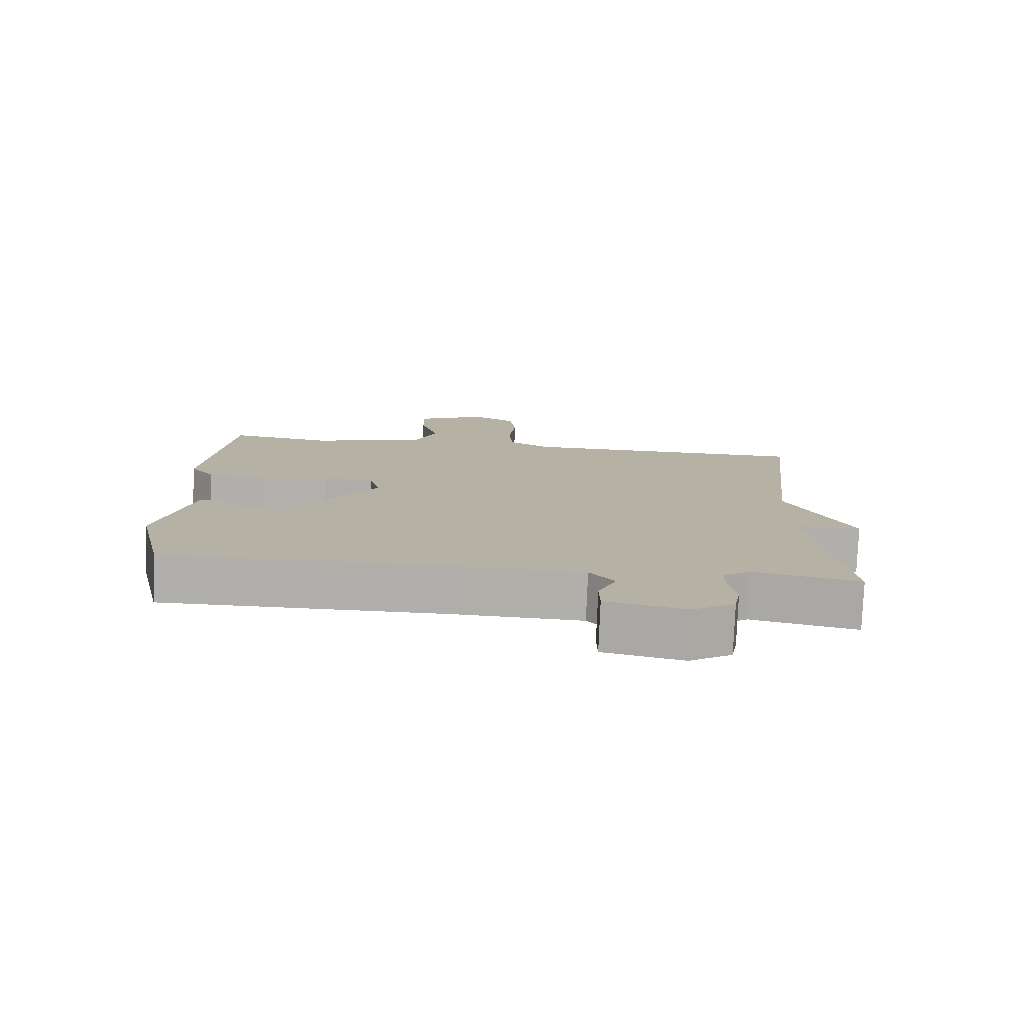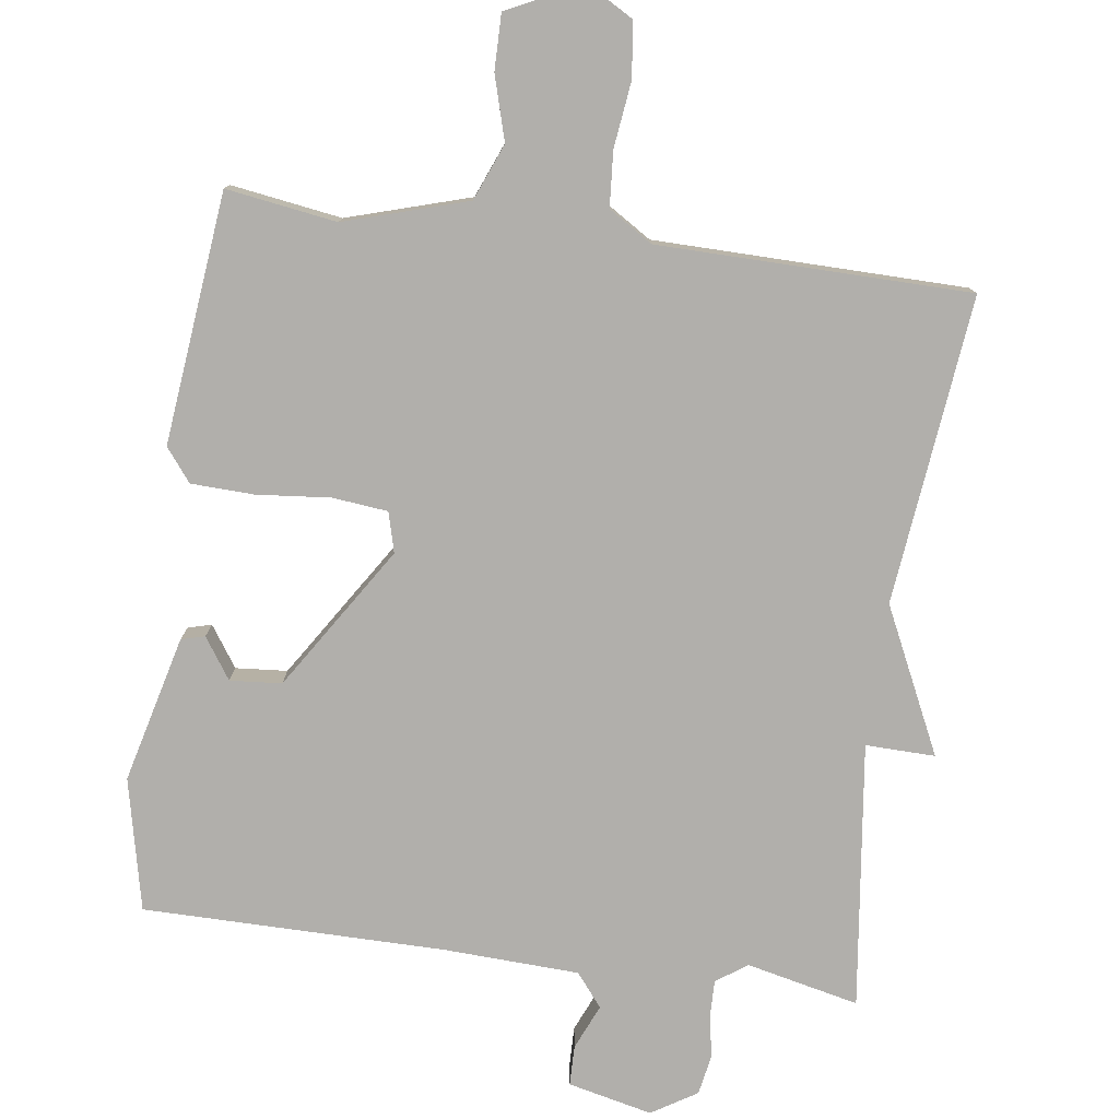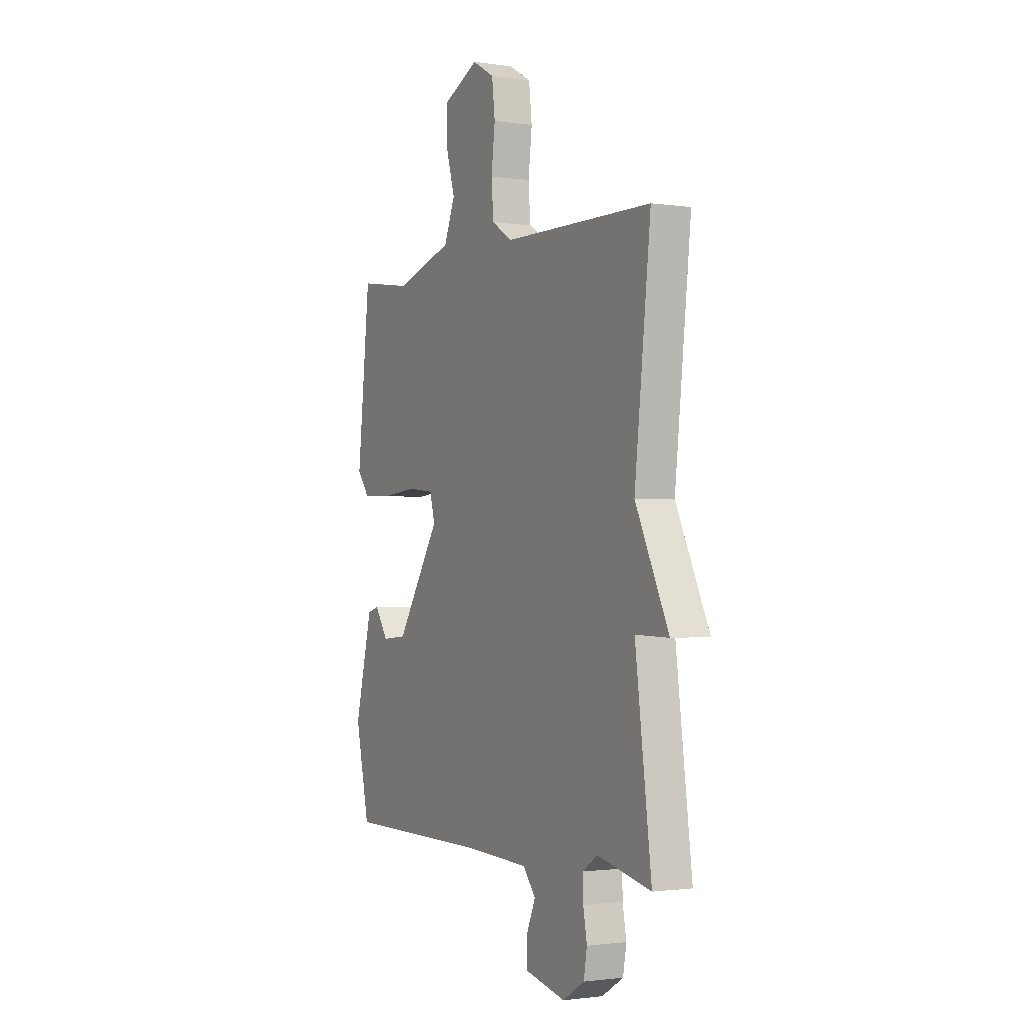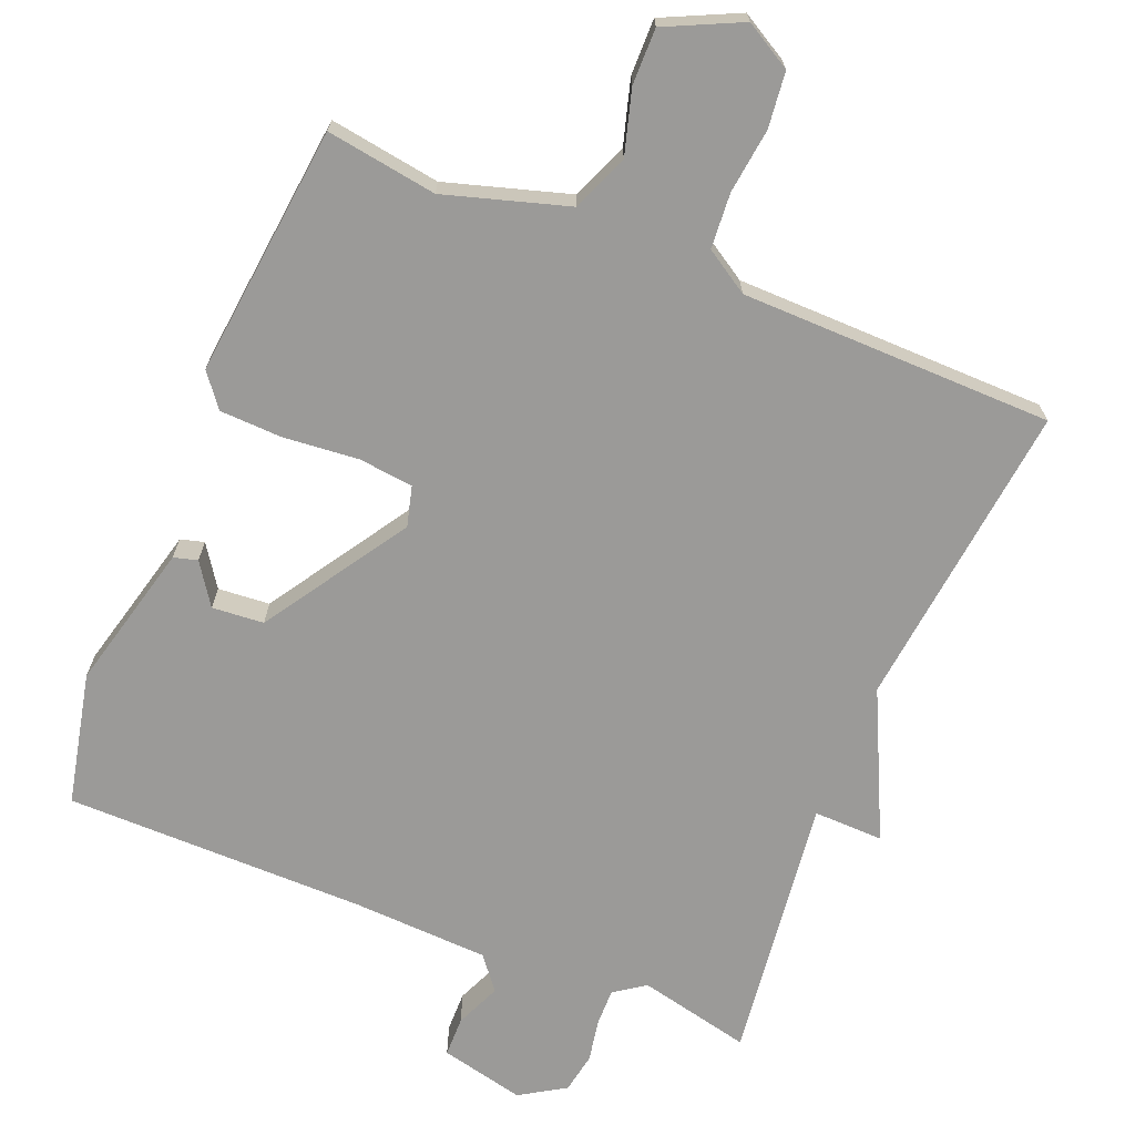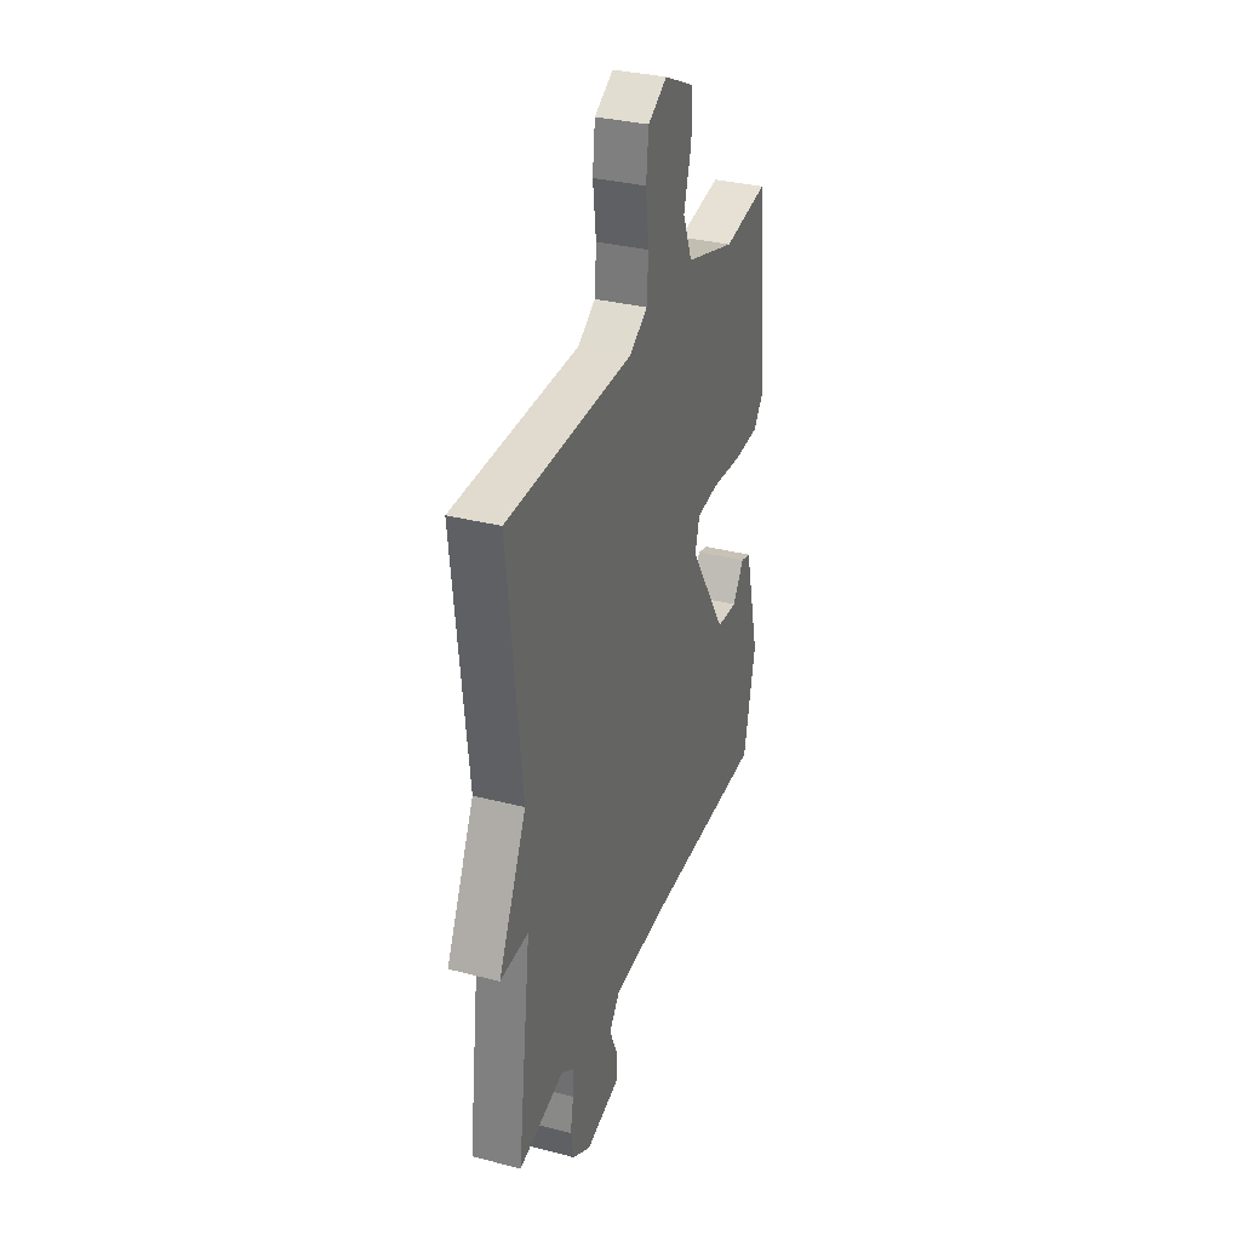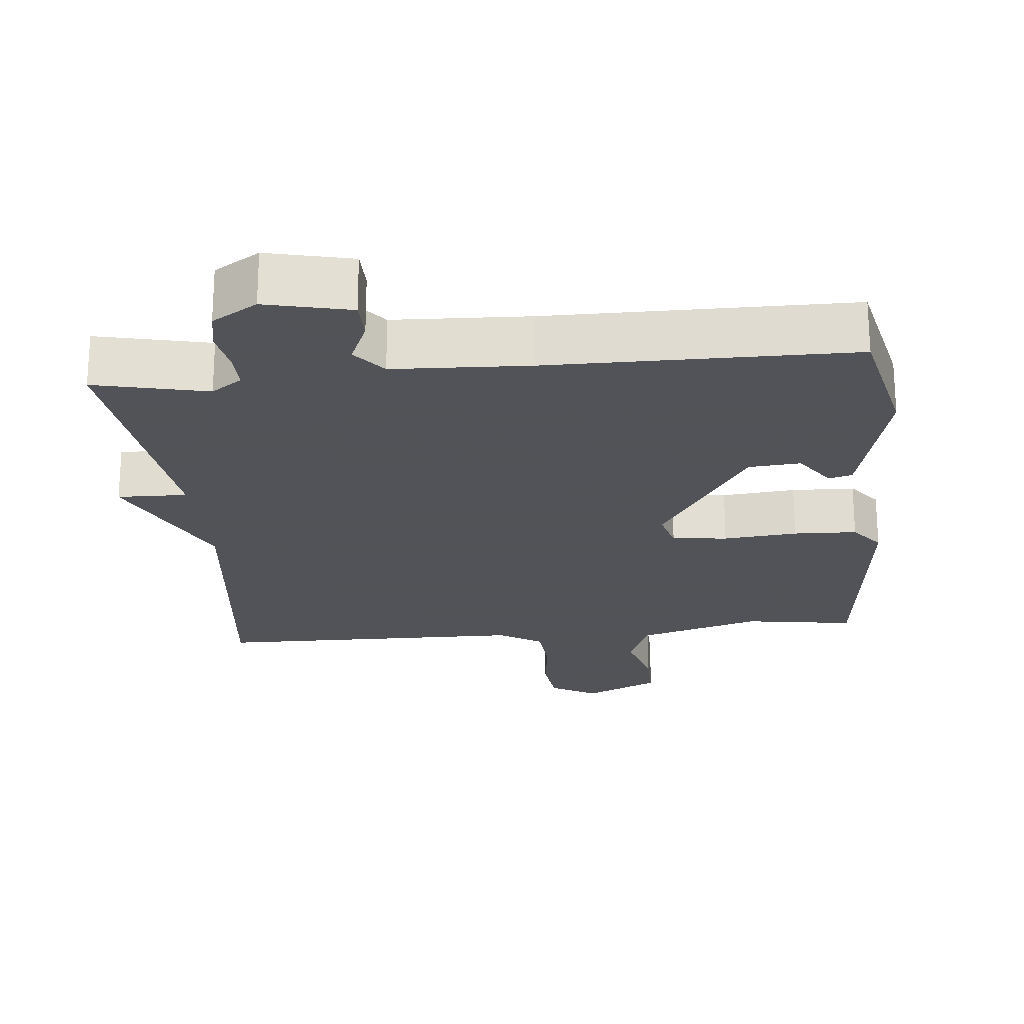
<metadata>
{"format":"obj","ext":"obj","renderer":"f3d","projection":"perspective","resolution":1024,"background":"white","views":[{"elev":-78.4,"azim":-2.3,"up":"+Z"},{"elev":-78.3,"azim":-7.9,"up":"+Y"},{"elev":-1.6,"azim":61.9,"up":"+Z"},{"elev":-69.3,"azim":-22.3,"up":"+Y"},{"elev":33.0,"azim":109.6,"up":"+Z"},{"elev":-22.5,"azim":-174.5,"up":"+Y"}]}
</metadata>
<code>
v 0.5 0.07 0.5
v 0.453 0.07 0.07
v 0.55 0.07 -0.132
v 0.453 0.07 -0.13
v 0.5 0.07 -0.5
v 0.343 0.07 -0.465
v 0.3 0.07 -0.495
v 0.301 0.07 -0.546
v 0.312 0.07 -0.606
v 0.302 0.07 -0.662
v 0.239 0.07 -0.701
v 0.121 0.07 -0.674
v 0.12 0.07 -0.618
v 0.147 0.07 -0.555
v 0.11 0.07 -0.509
v -0.079 0.07 -0.501
v -0.5 0.07 -0.5
v -0.541 0.07 -0.316
v -0.49 0.07 -0.111
v -0.457 0.07 -0.102
v -0.418 0.07 -0.159
v -0.346 0.07 -0.153
v -0.218 0.07 0.047
v -0.233 0.07 0.103
v -0.31 0.07 0.111
v -0.413 0.07 0.101
v -0.501 0.07 0.104
v -0.537 0.07 0.15
v -0.5 0.07 0.5
v -0.346 0.07 0.477
v -0.175 0.07 0.529
v -0.143 0.07 0.608
v -0.169 0.07 0.697
v -0.17 0.07 0.775
v -0.065 0.07 0.825
v 0 0.07 0.788
v 0.009 0.07 0.711
v -0.002 0.07 0.62
v 0.004 0.07 0.543
v 0.065 0.07 0.505
v 0.5 0 0.5
v 0.453 0 0.07
v 0.55 0 -0.132
v 0.453 0 -0.13
v 0.5 0 -0.5
v 0.343 0 -0.465
v 0.3 0 -0.495
v 0.301 0 -0.546
v 0.312 0 -0.606
v 0.302 0 -0.662
v 0.239 0 -0.701
v 0.121 0 -0.674
v 0.12 0 -0.618
v 0.147 0 -0.555
v 0.11 0 -0.509
v -0.079 0 -0.501
v -0.5 0 -0.5
v -0.541 0 -0.316
v -0.49 0 -0.111
v -0.457 0 -0.102
v -0.418 0 -0.159
v -0.346 0 -0.153
v -0.218 0 0.047
v -0.233 0 0.103
v -0.31 0 0.111
v -0.413 0 0.101
v -0.501 0 0.104
v -0.537 0 0.15
v -0.5 0 0.5
v -0.346 0 0.477
v -0.175 0 0.529
v -0.143 0 0.608
v -0.169 0 0.697
v -0.17 0 0.775
v -0.065 0 0.825
v 0 0 0.788
v 0.009 0 0.711
v -0.002 0 0.62
v 0.004 0 0.543
v 0.065 0 0.505
f 36 37 38
f 35 36 38
f 34 35 38
f 33 34 38
f 32 33 38
f 31 32 38 39
f 30 31 39 40
f 28 29 30
f 27 28 30
f 26 27 30
f 25 26 30
f 40 1 2
f 30 40 2
f 25 30 2
f 24 25 2
f 19 20 21
f 18 19 21
f 17 18 21
f 16 17 21 22
f 15 16 22 23
f 12 13 14
f 11 12 14
f 10 11 14
f 9 10 14
f 8 9 14
f 15 23 24
f 14 15 24
f 8 14 24
f 7 8 24
f 4 5 6
f 24 2 3 4
f 4 6 7 24
f 78 77 76
f 78 76 75
f 78 75 74
f 78 74 73
f 78 73 72
f 79 78 72 71
f 80 79 71 70
f 70 69 68
f 70 68 67
f 70 67 66
f 70 66 65
f 42 41 80
f 42 80 70
f 42 70 65
f 42 65 64
f 61 60 59
f 61 59 58
f 61 58 57
f 62 61 57 56
f 63 62 56 55
f 54 53 52
f 54 52 51
f 54 51 50
f 54 50 49
f 54 49 48
f 64 63 55
f 64 55 54
f 64 54 48
f 64 48 47
f 46 45 44
f 44 43 42 64
f 64 47 46 44
f 1 41 42 2
f 2 42 43 3
f 3 43 44 4
f 4 44 45 5
f 5 45 46 6
f 6 46 47 7
f 7 47 48 8
f 8 48 49 9
f 9 49 50 10
f 10 50 51 11
f 11 51 52 12
f 12 52 53 13
f 13 53 54 14
f 14 54 55 15
f 15 55 56 16
f 16 56 57 17
f 17 57 58 18
f 18 58 59 19
f 19 59 60 20
f 20 60 61 21
f 21 61 62 22
f 22 62 63 23
f 23 63 64 24
f 24 64 65 25
f 25 65 66 26
f 26 66 67 27
f 27 67 68 28
f 28 68 69 29
f 29 69 70 30
f 30 70 71 31
f 31 71 72 32
f 32 72 73 33
f 33 73 74 34
f 34 74 75 35
f 35 75 76 36
f 36 76 77 37
f 37 77 78 38
f 38 78 79 39
f 39 79 80 40
f 40 80 41 1

</code>
